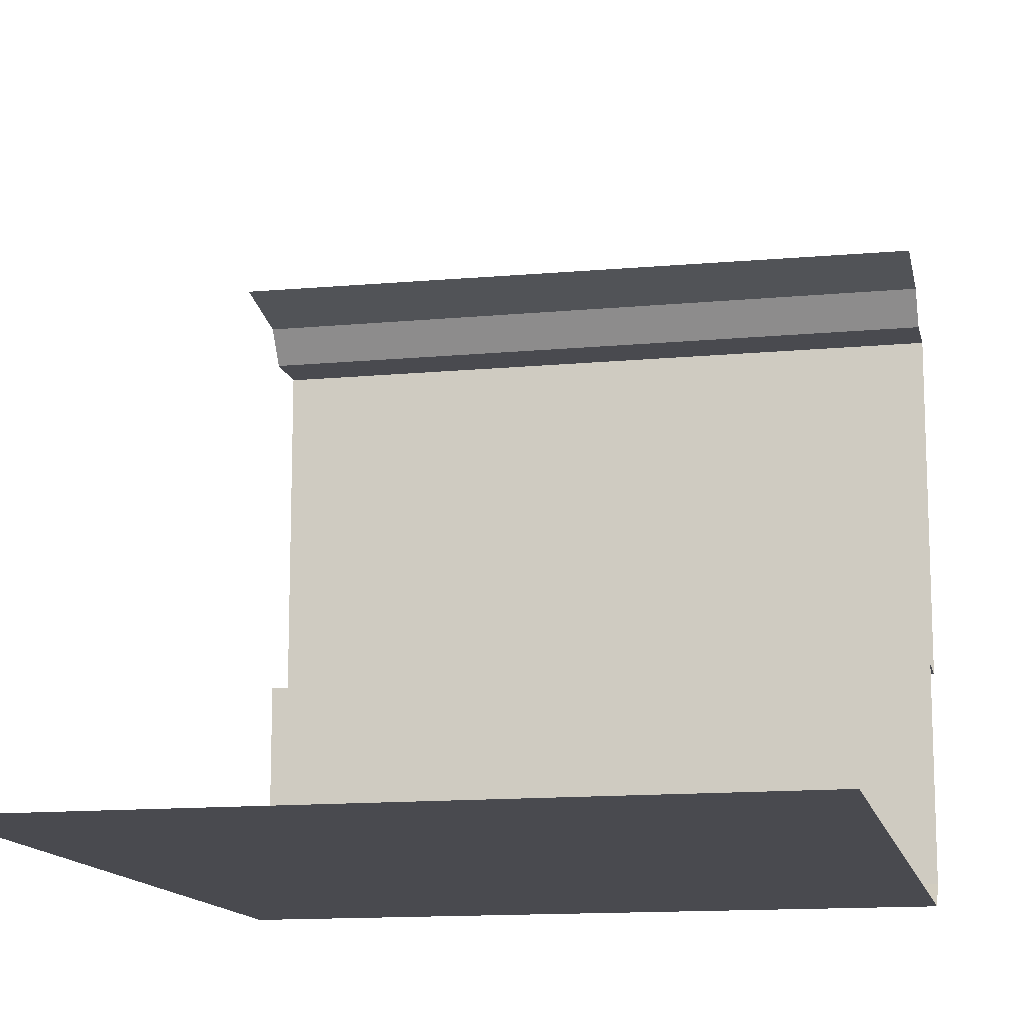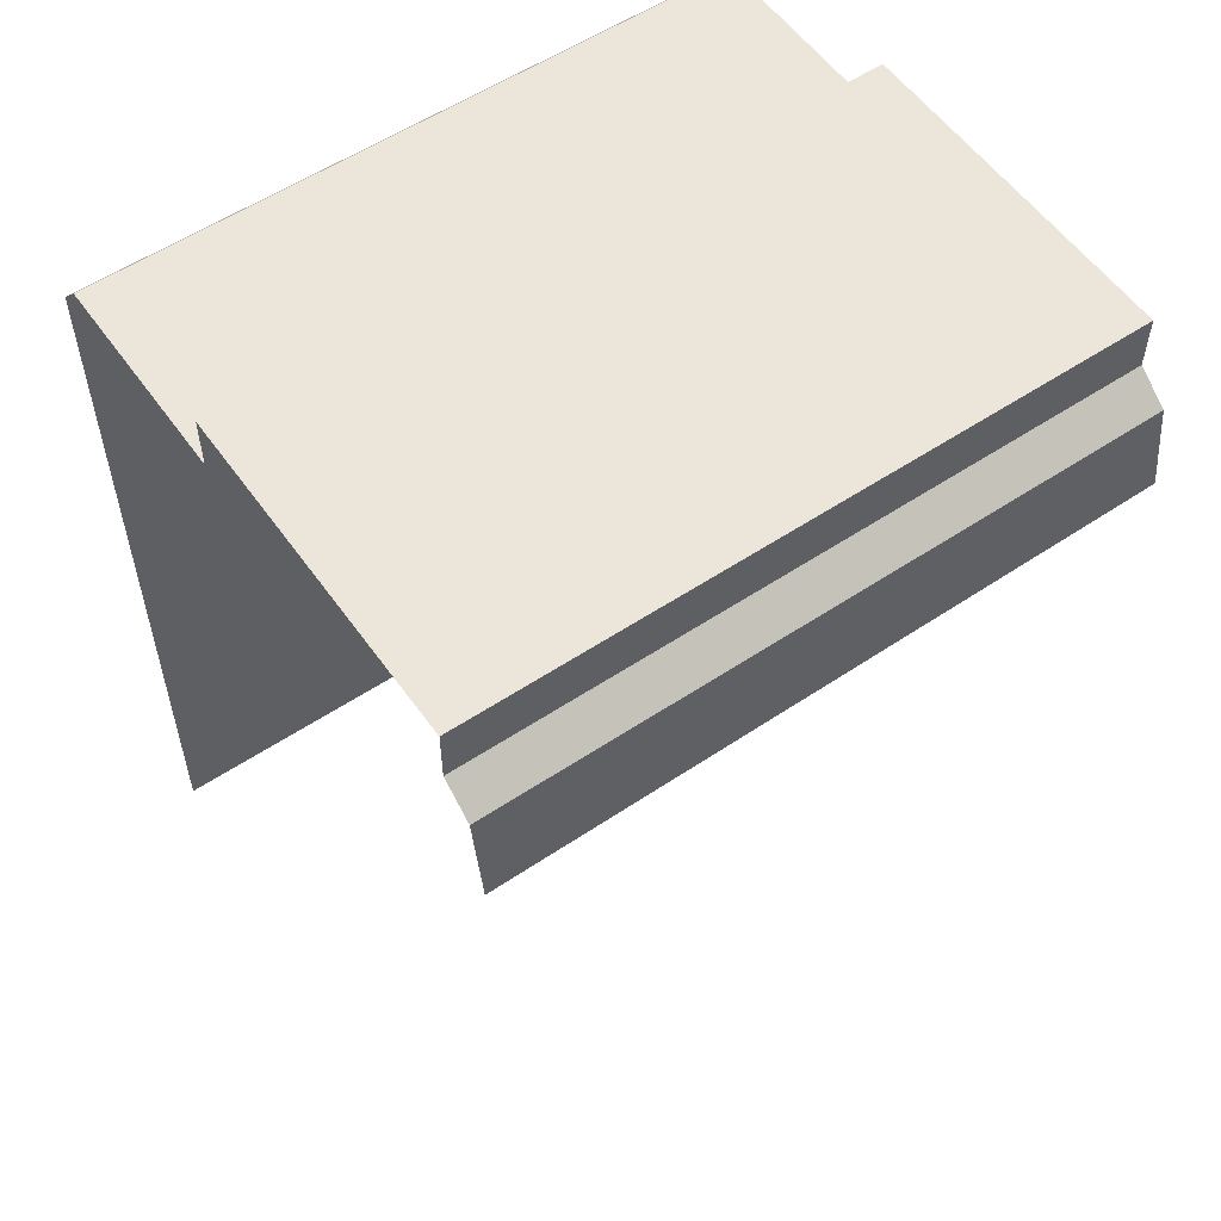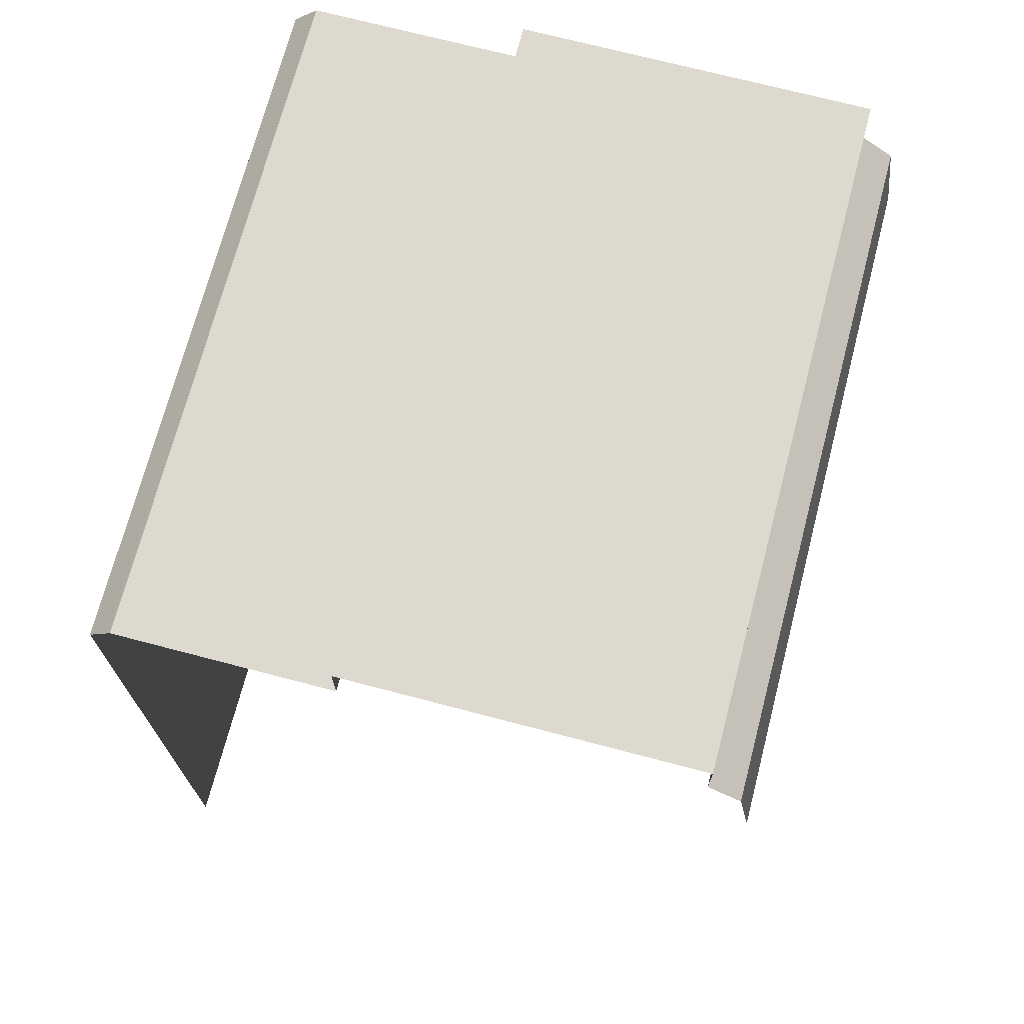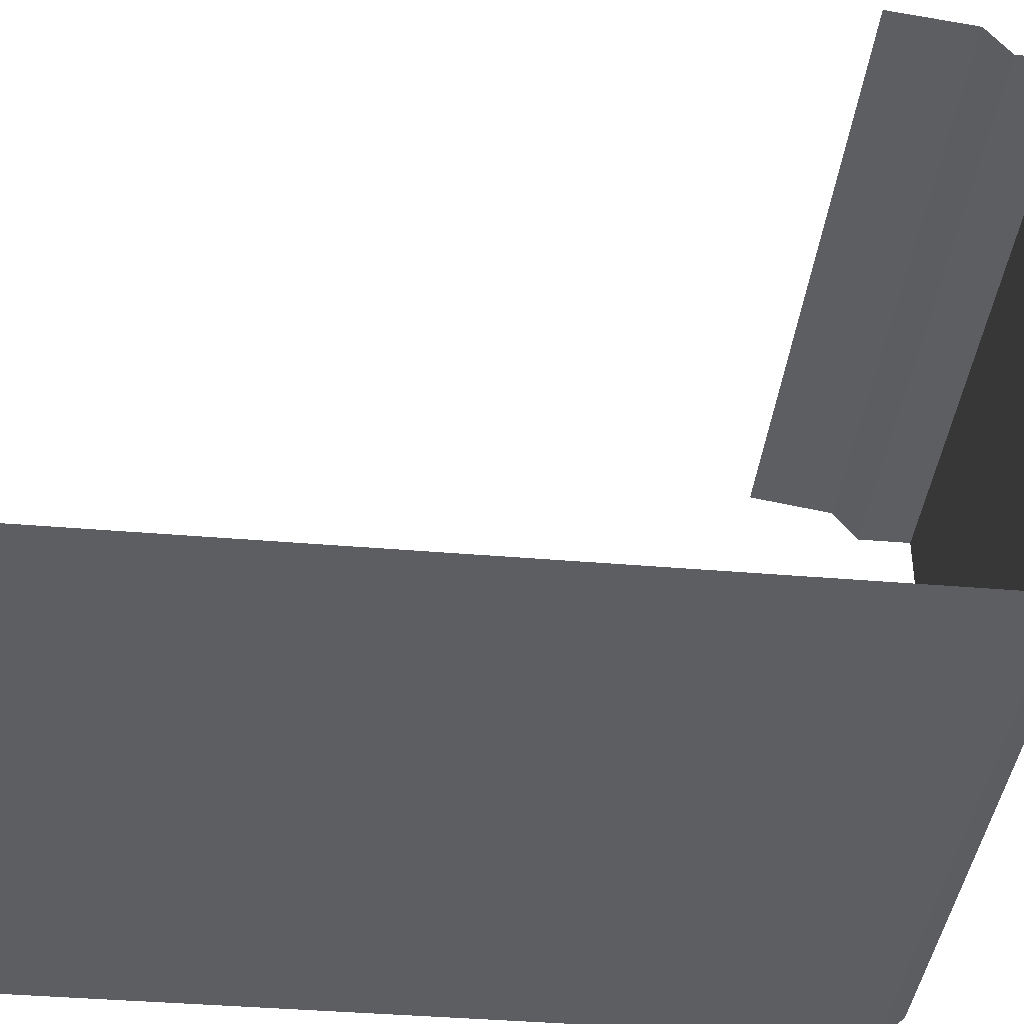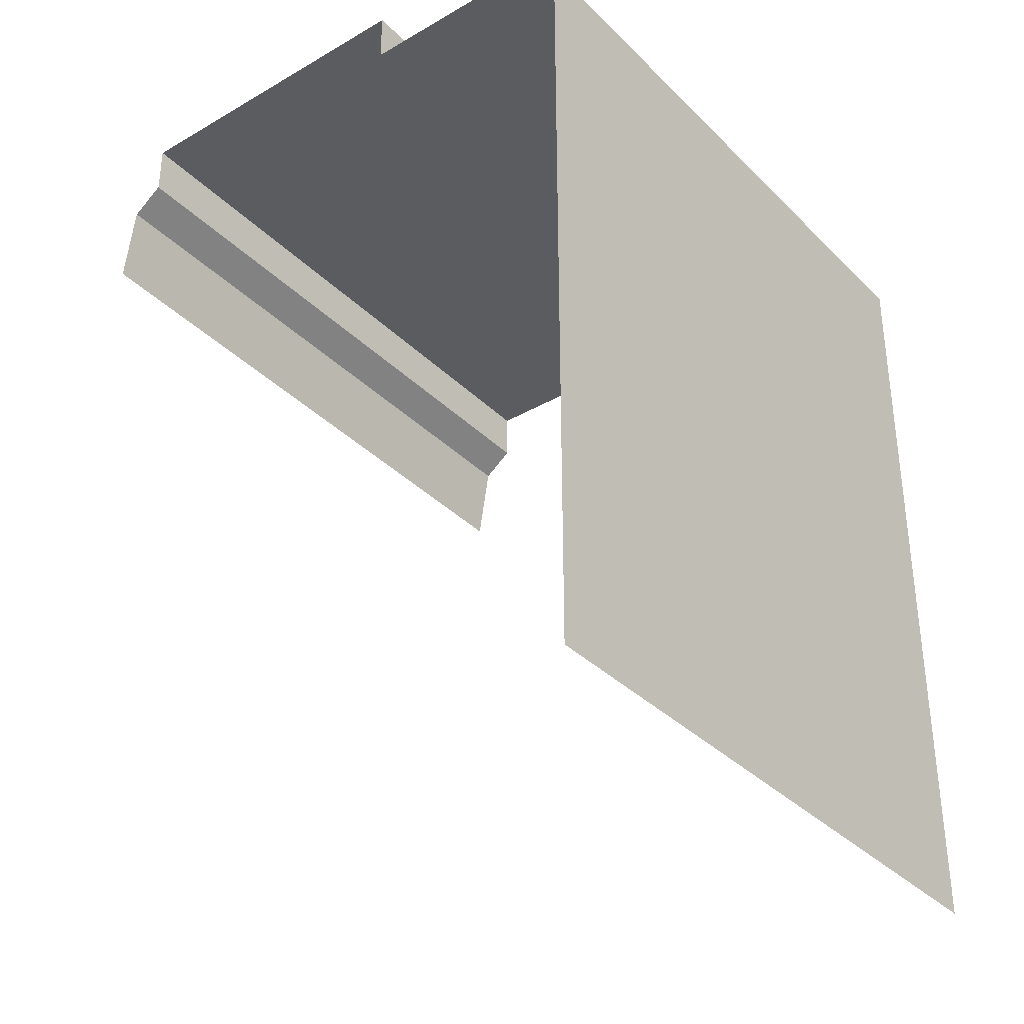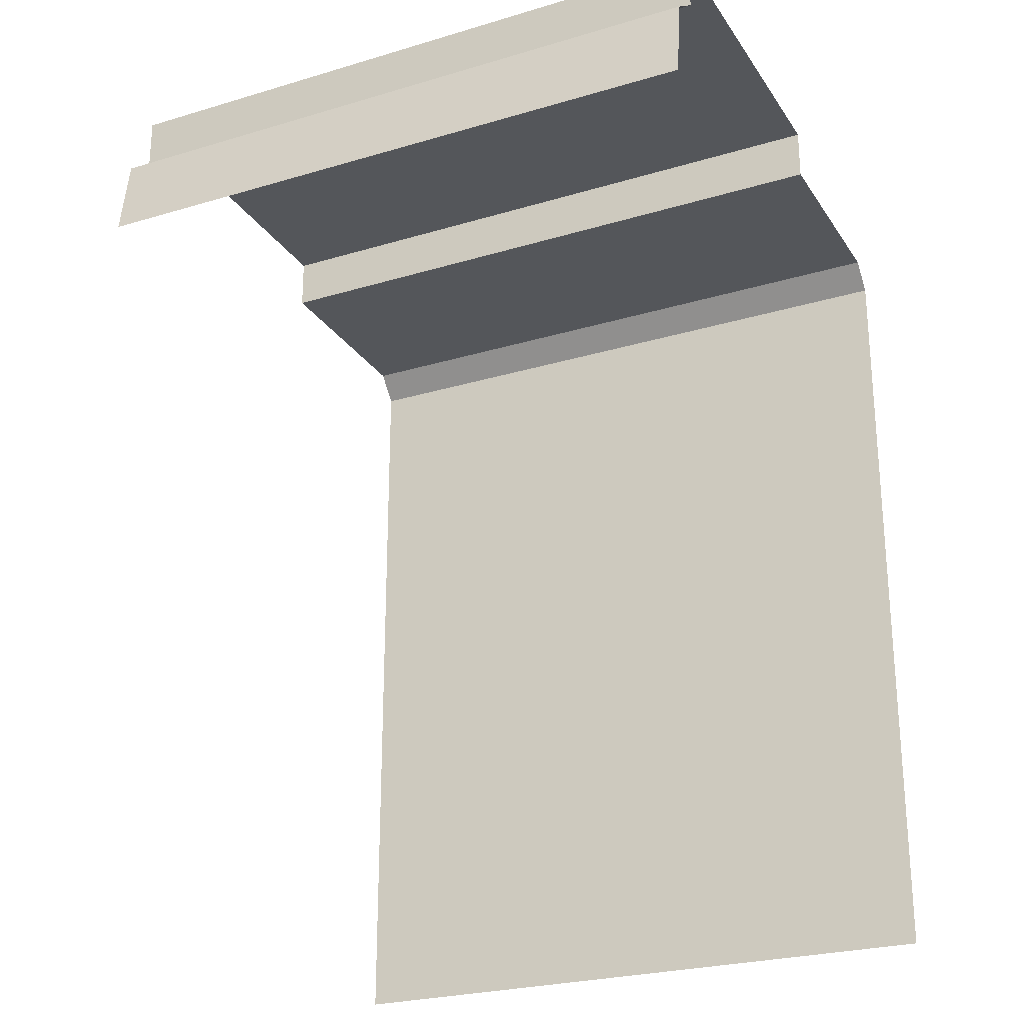
<metadata>
{"format":"obj","ext":"obj","renderer":"f3d","projection":"perspective","resolution":1024,"background":"white","views":[{"elev":-13.5,"azim":11.9,"up":"+Z"},{"elev":56.1,"azim":-34.9,"up":"+Y"},{"elev":71.4,"azim":-75.3,"up":"+Y"},{"elev":-39.1,"azim":83.9,"up":"+Z"},{"elev":-34.8,"azim":127.8,"up":"+Y"},{"elev":-25.3,"azim":25.8,"up":"+Y"}]}
</metadata>
<code>
g wall_2
v -0.5035 0.04107 -0.4077
v -0.5035 -3.457e-07 -0.444
v 0.5035 -3.457e-07 -0.444
v 0.5035 0.04107 -0.4077
v -0.5035 0.1243 0.4329
v -0.5035 0.1243 -0.08514
v 0.5035 0.1243 -0.08514
v 0.5035 0.1243 0.4329
v -0.5035 -0.1256 0.5035
v -0.5035 0.004115 0.4822
v 0.5035 0.004115 0.4822
v 0.5035 -0.1256 0.4994
v -0.5035 0.004115 0.4822
v -0.5035 0.04107 0.4329
v 0.5035 0.04107 0.4329
v 0.5035 0.004115 0.4822
v -0.5035 0.04107 -0.1418
v 0.5035 0.04107 -0.1418
v 0.5035 0.04107 -0.08514
v -0.5035 0.04107 -0.08514
v -0.5035 0.04107 -0.1418
v -0.5035 0.04107 -0.4077
v 0.5035 0.04107 -0.4077
v 0.5035 0.04107 -0.1418
v -0.5035 -3.457e-07 -0.444
v 0.5035 -0.2812 -0.444
v 0.5035 -3.457e-07 -0.444
v -0.5035 -0.2812 -0.444
v 0.5035 -1.235 -0.444
v -0.5035 -1.235 -0.444
v -0.5035 0.04107 0.4329
v -0.5035 0.1243 0.4329
v 0.5035 0.1243 0.4329
v 0.5035 0.04107 0.4329
v 0.5035 0.04107 -0.08514
v 0.5035 0.1243 -0.08514
v -0.5035 0.1243 -0.08514
v -0.5035 0.04107 -0.08514
g wall_2_0
f 3 2 1
f 4 3 1
f 7 6 5
f 8 7 5
f 11 10 9
f 12 11 9
f 15 14 13
f 16 15 13
f 19 18 17
f 20 19 17
f 23 22 21
f 24 23 21
f 27 26 25
f 26 28 25
f 26 29 28
f 29 30 28
f 33 32 31
f 34 33 31
f 37 36 35
f 38 37 35

</code>
